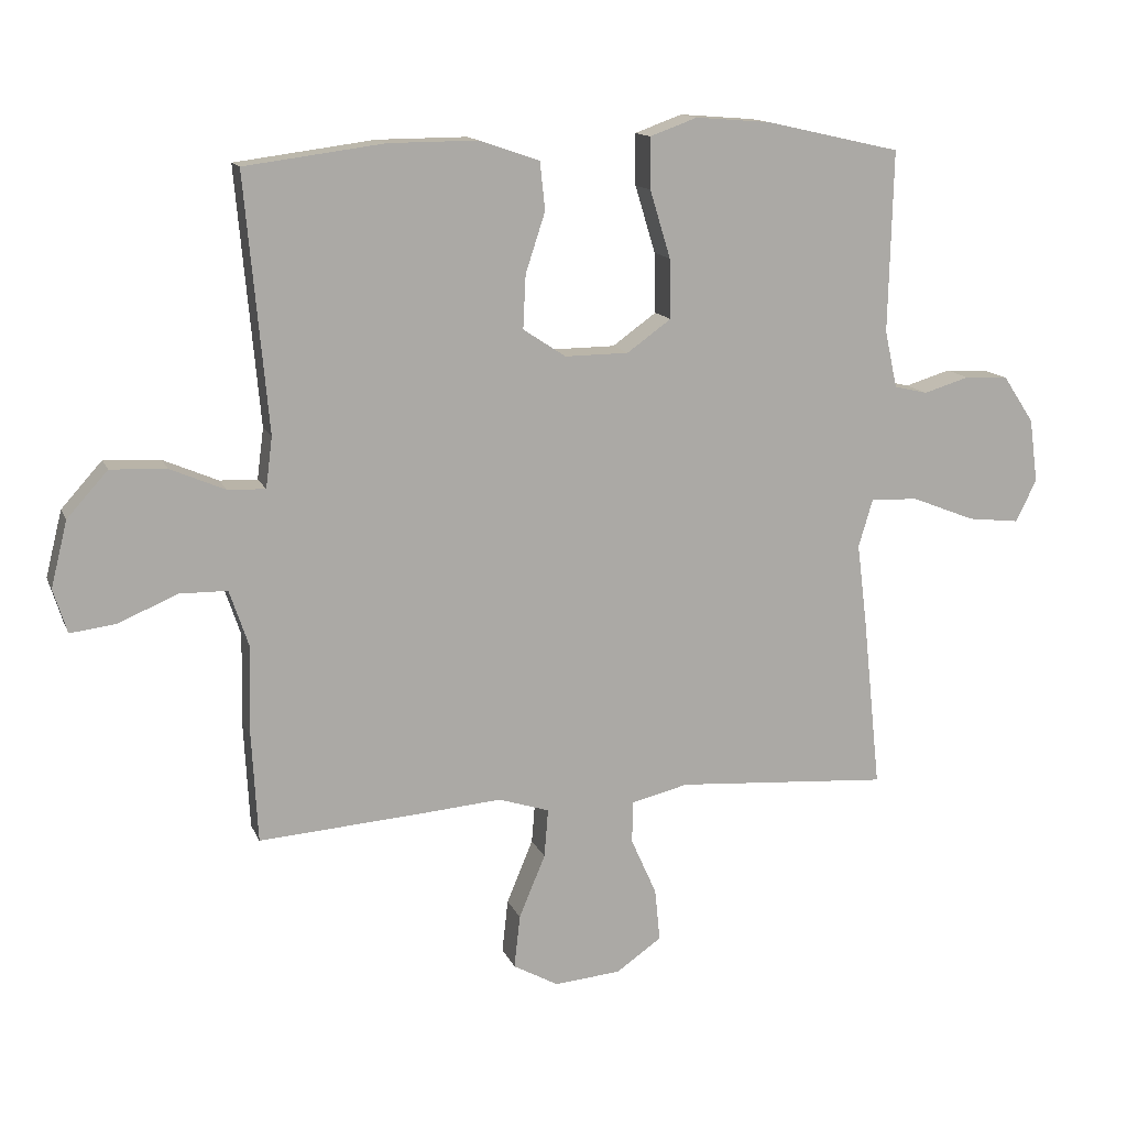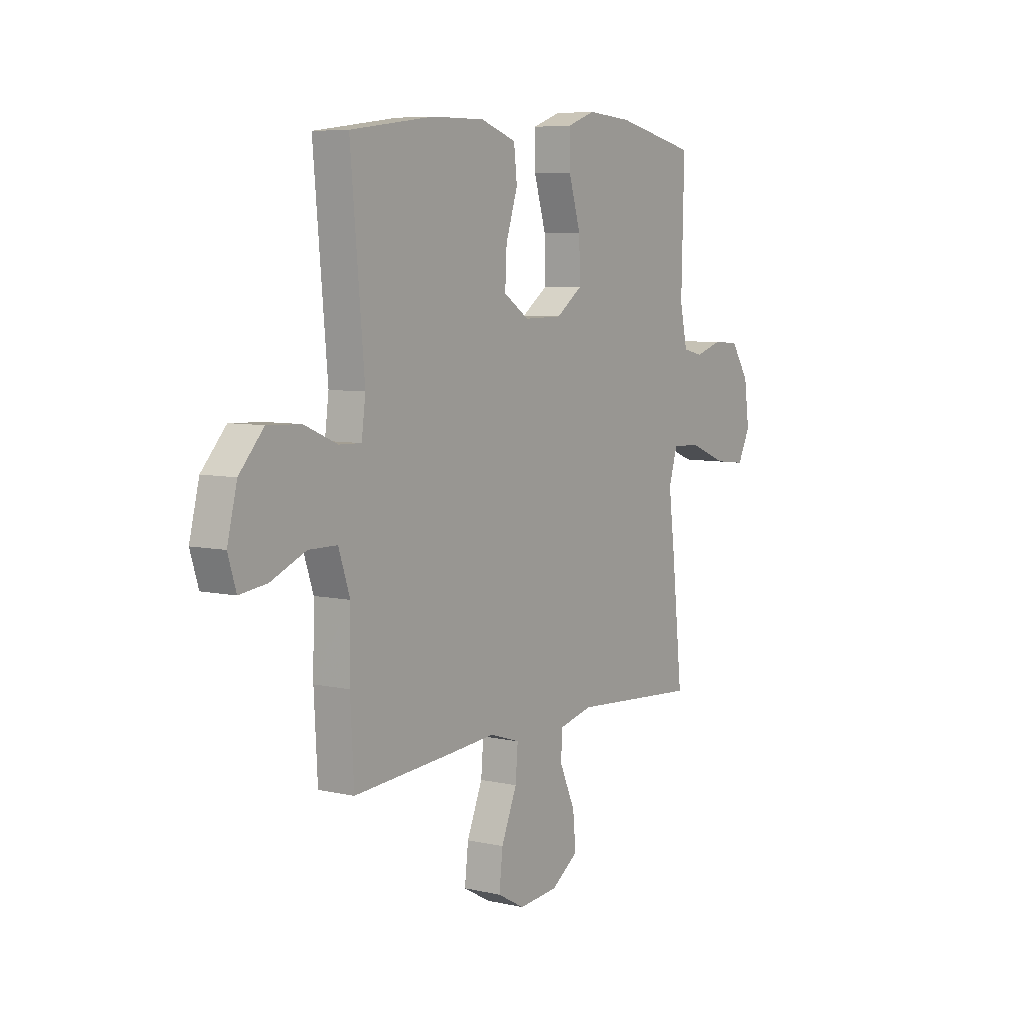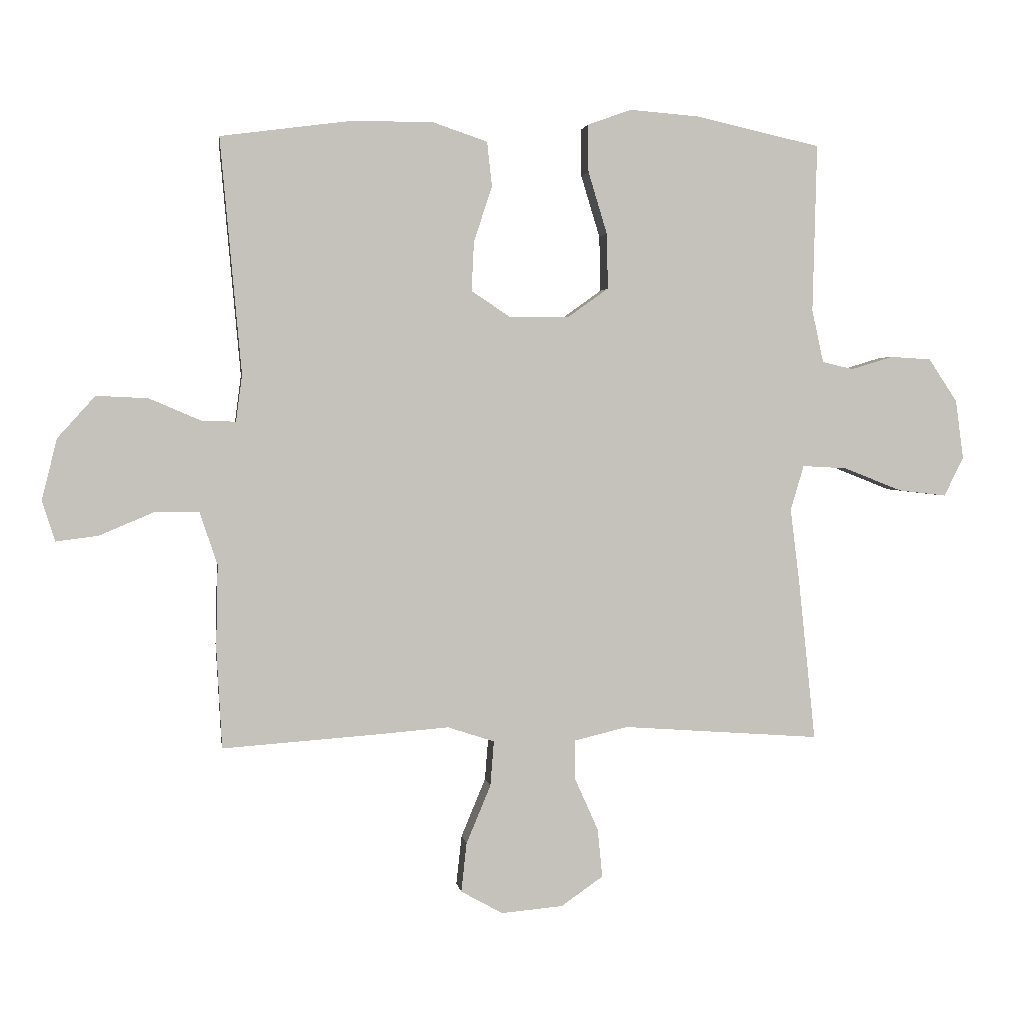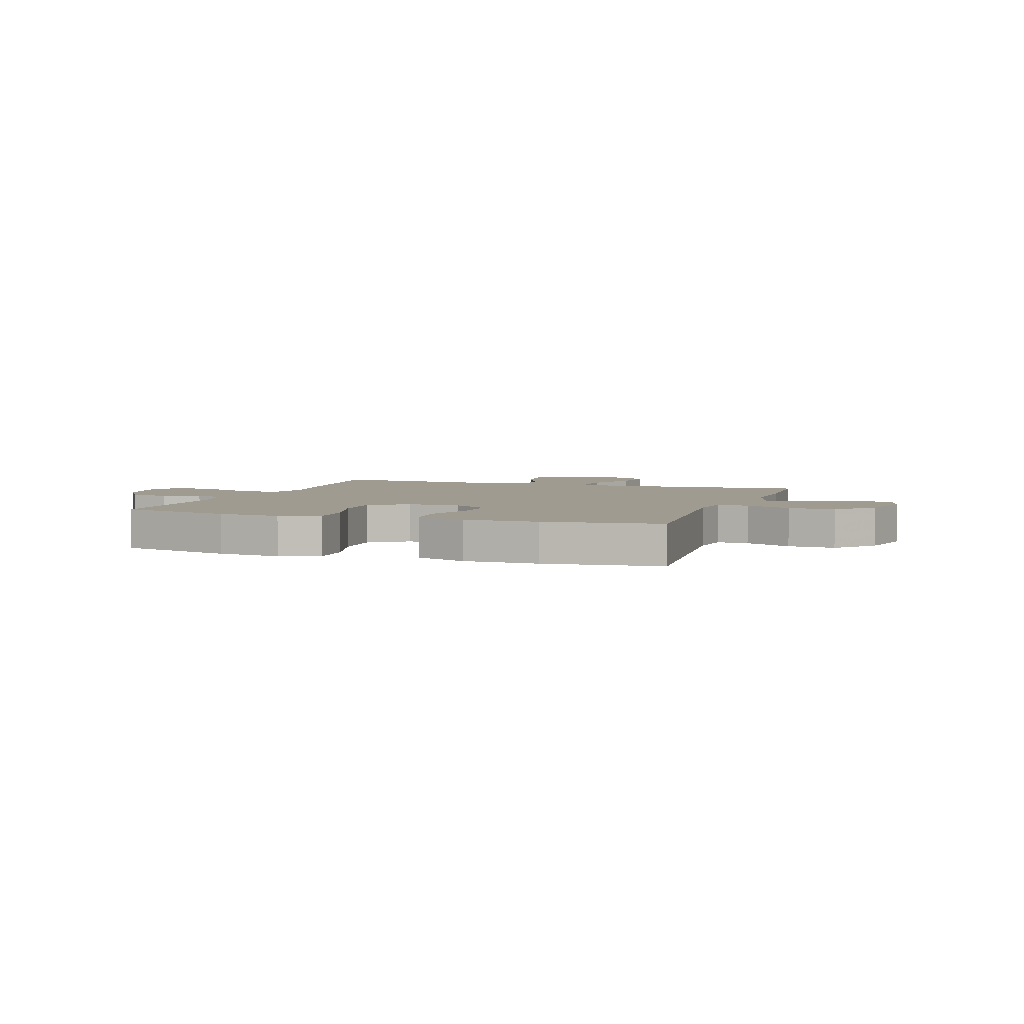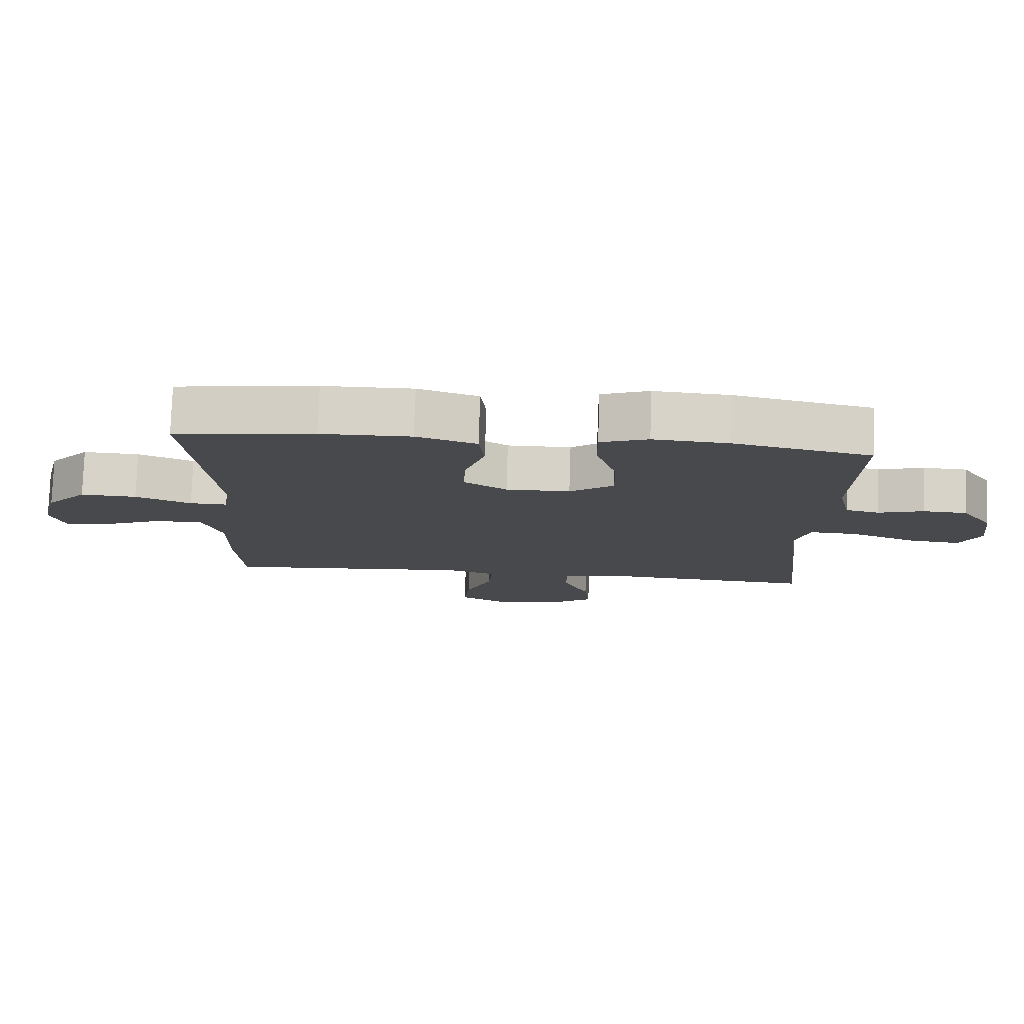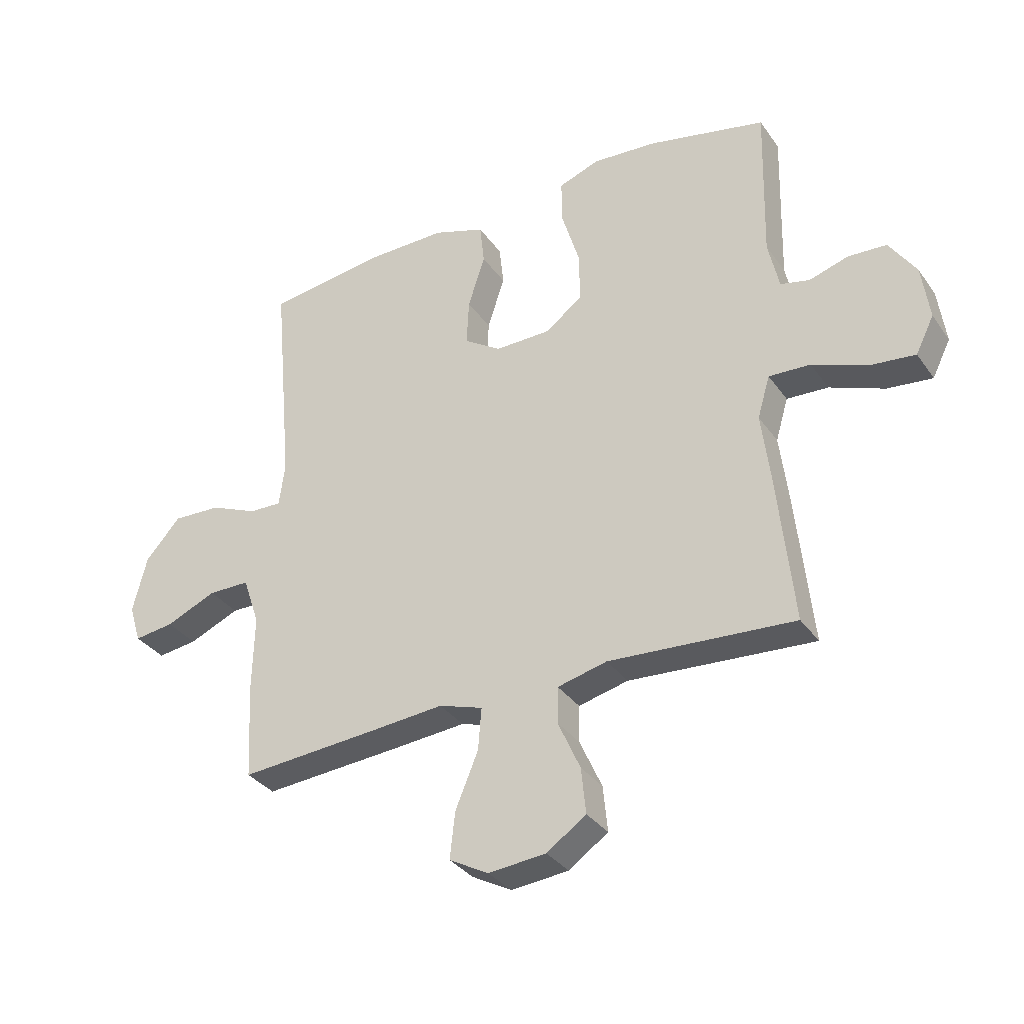
<metadata>
{"format":"obj","ext":"obj","renderer":"f3d","projection":"perspective","resolution":1024,"background":"white","views":[{"elev":13.6,"azim":163.2,"up":"+Z"},{"elev":6.7,"azim":123.6,"up":"+Z"},{"elev":2.2,"azim":171.9,"up":"+Z"},{"elev":4.2,"azim":19.3,"up":"+Y"},{"elev":77.8,"azim":-178.2,"up":"+Z"},{"elev":-33.7,"azim":-150.1,"up":"+Z"}]}
</metadata>
<code>
v -0.5 0.07 -0.5
v -0.472 0.07 -0.233
v -0.457 0.07 -0.113
v -0.479 0.07 -0.039
v -0.552 0.07 -0.043
v -0.648 0.07 -0.081
v -0.727 0.07 -0.09
v -0.759 0.07 -0.026
v -0.746 0.07 0.071
v -0.699 0.07 0.142
v -0.632 0.07 0.146
v -0.563 0.07 0.125
v -0.512 0.07 0.137
v -0.493 0.07 0.224
v -0.5 0.07 0.5
v -0.294 0.07 0.546
v -0.18 0.07 0.555
v -0.108 0.07 0.529
v -0.109 0.07 0.451
v -0.14 0.07 0.349
v -0.142 0.07 0.258
v -0.075 0.07 0.21
v 0.022 0.07 0.209
v 0.087 0.07 0.252
v 0.083 0.07 0.333
v 0.053 0.07 0.425
v 0.061 0.07 0.498
v 0.152 0.07 0.529
v 0.288 0.07 0.528
v 0.5 0.07 0.5
v 0.465 0.07 0.113
v 0.475 0.07 0.036
v 0.532 0.07 0.038
v 0.616 0.07 0.074
v 0.701 0.07 0.078
v 0.763 0.07 0.009
v 0.788 0.07 -0.091
v 0.767 0.07 -0.158
v 0.697 0.07 -0.149
v 0.608 0.07 -0.111
v 0.535 0.07 -0.112
v 0.506 0.07 -0.198
v 0.509 0.07 -0.334
v 0.5 0.07 -0.5
v 0.251 0.07 -0.482
v 0.127 0.07 -0.472
v 0.05 0.07 -0.497
v 0.056 0.07 -0.571
v 0.096 0.07 -0.667
v 0.105 0.07 -0.748
v 0.036 0.07 -0.786
v -0.065 0.07 -0.777
v -0.134 0.07 -0.729
v -0.126 0.07 -0.649
v -0.087 0.07 -0.562
v -0.088 0.07 -0.498
v -0.175 0.07 -0.477
v -0.5 0 -0.5
v -0.472 0 -0.233
v -0.457 0 -0.113
v -0.479 0 -0.039
v -0.552 0 -0.043
v -0.648 0 -0.081
v -0.727 0 -0.09
v -0.759 0 -0.026
v -0.746 0 0.071
v -0.699 0 0.142
v -0.632 0 0.146
v -0.563 0 0.125
v -0.512 0 0.137
v -0.493 0 0.224
v -0.5 0 0.5
v -0.294 0 0.546
v -0.18 0 0.555
v -0.108 0 0.529
v -0.109 0 0.451
v -0.14 0 0.349
v -0.142 0 0.258
v -0.075 0 0.21
v 0.022 0 0.209
v 0.087 0 0.252
v 0.083 0 0.333
v 0.053 0 0.425
v 0.061 0 0.498
v 0.152 0 0.529
v 0.288 0 0.528
v 0.5 0 0.5
v 0.465 0 0.113
v 0.475 0 0.036
v 0.532 0 0.038
v 0.616 0 0.074
v 0.701 0 0.078
v 0.763 0 0.009
v 0.788 0 -0.091
v 0.767 0 -0.158
v 0.697 0 -0.149
v 0.608 0 -0.111
v 0.535 0 -0.112
v 0.506 0 -0.198
v 0.509 0 -0.334
v 0.5 0 -0.5
v 0.251 0 -0.482
v 0.127 0 -0.472
v 0.05 0 -0.497
v 0.056 0 -0.571
v 0.096 0 -0.667
v 0.105 0 -0.748
v 0.036 0 -0.786
v -0.065 0 -0.777
v -0.134 0 -0.729
v -0.126 0 -0.649
v -0.087 0 -0.562
v -0.088 0 -0.498
v -0.175 0 -0.477
f 52 53 54 55
f 52 55 56
f 51 52 56
f 48 49 50 51
f 47 48 51 56
f 46 47 56 57
f 42 43 44 45
f 41 42 45 46
f 37 38 39 40
f 37 40 41
f 36 37 41
f 33 34 35 36
f 32 33 36 41
f 28 29 30 31
f 28 31 32
f 25 26 27 28
f 24 25 28 32
f 23 24 32 41
f 17 18 19 20
f 17 20 21
f 14 15 16 17
f 13 14 17 21
f 9 10 11 12
f 9 12 13
f 8 9 13
f 5 6 7 8
f 4 5 8 13
f 3 4 13 21
f 57 1 2 3
f 22 23 41 46
f 22 46 57
f 3 21 22 57
f 112 111 110 109
f 113 112 109
f 113 109 108
f 108 107 106 105
f 113 108 105 104
f 114 113 104 103
f 102 101 100 99
f 103 102 99 98
f 97 96 95 94
f 98 97 94
f 98 94 93
f 93 92 91 90
f 98 93 90 89
f 88 87 86 85
f 89 88 85
f 85 84 83 82
f 89 85 82 81
f 98 89 81 80
f 77 76 75 74
f 78 77 74
f 74 73 72 71
f 78 74 71 70
f 69 68 67 66
f 70 69 66
f 70 66 65
f 65 64 63 62
f 70 65 62 61
f 78 70 61 60
f 60 59 58 114
f 103 98 80 79
f 114 103 79
f 114 79 78 60
f 1 58 59 2
f 2 59 60 3
f 3 60 61 4
f 4 61 62 5
f 5 62 63 6
f 6 63 64 7
f 7 64 65 8
f 8 65 66 9
f 9 66 67 10
f 10 67 68 11
f 11 68 69 12
f 12 69 70 13
f 13 70 71 14
f 14 71 72 15
f 15 72 73 16
f 16 73 74 17
f 17 74 75 18
f 18 75 76 19
f 19 76 77 20
f 20 77 78 21
f 21 78 79 22
f 22 79 80 23
f 23 80 81 24
f 24 81 82 25
f 25 82 83 26
f 26 83 84 27
f 27 84 85 28
f 28 85 86 29
f 29 86 87 30
f 30 87 88 31
f 31 88 89 32
f 32 89 90 33
f 33 90 91 34
f 34 91 92 35
f 35 92 93 36
f 36 93 94 37
f 37 94 95 38
f 38 95 96 39
f 39 96 97 40
f 40 97 98 41
f 41 98 99 42
f 42 99 100 43
f 43 100 101 44
f 44 101 102 45
f 45 102 103 46
f 46 103 104 47
f 47 104 105 48
f 48 105 106 49
f 49 106 107 50
f 50 107 108 51
f 51 108 109 52
f 52 109 110 53
f 53 110 111 54
f 54 111 112 55
f 55 112 113 56
f 56 113 114 57
f 57 114 58 1

</code>
